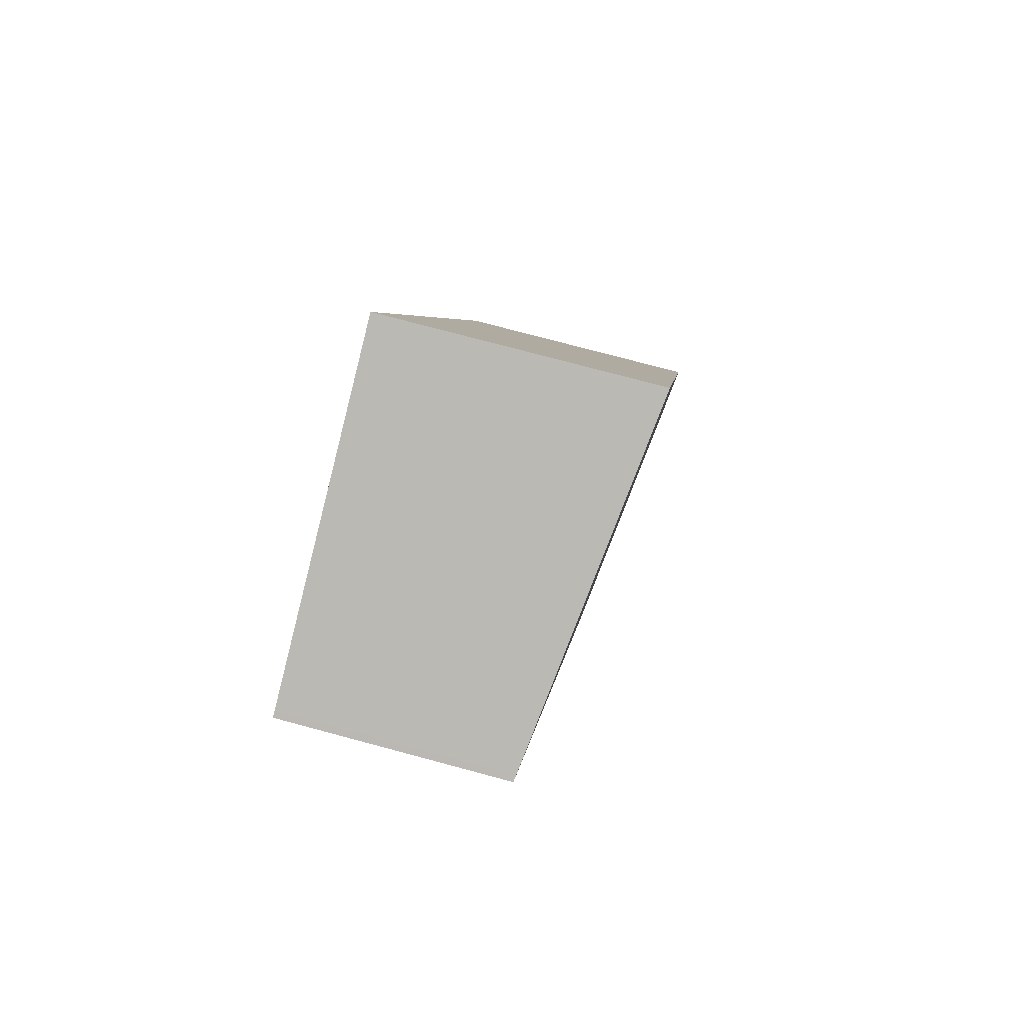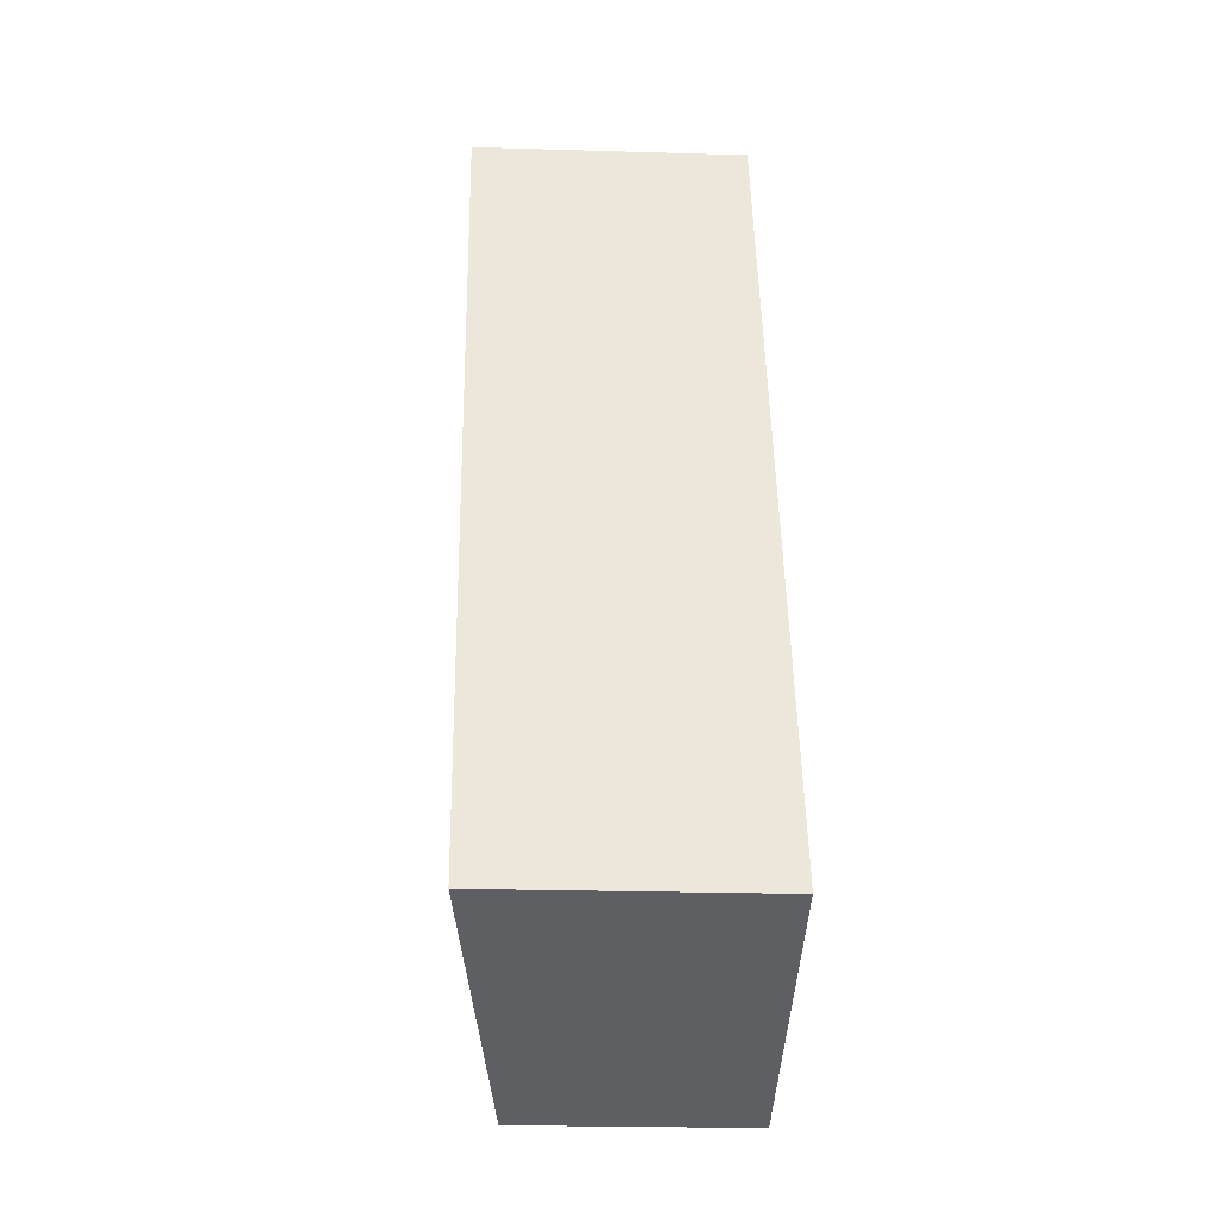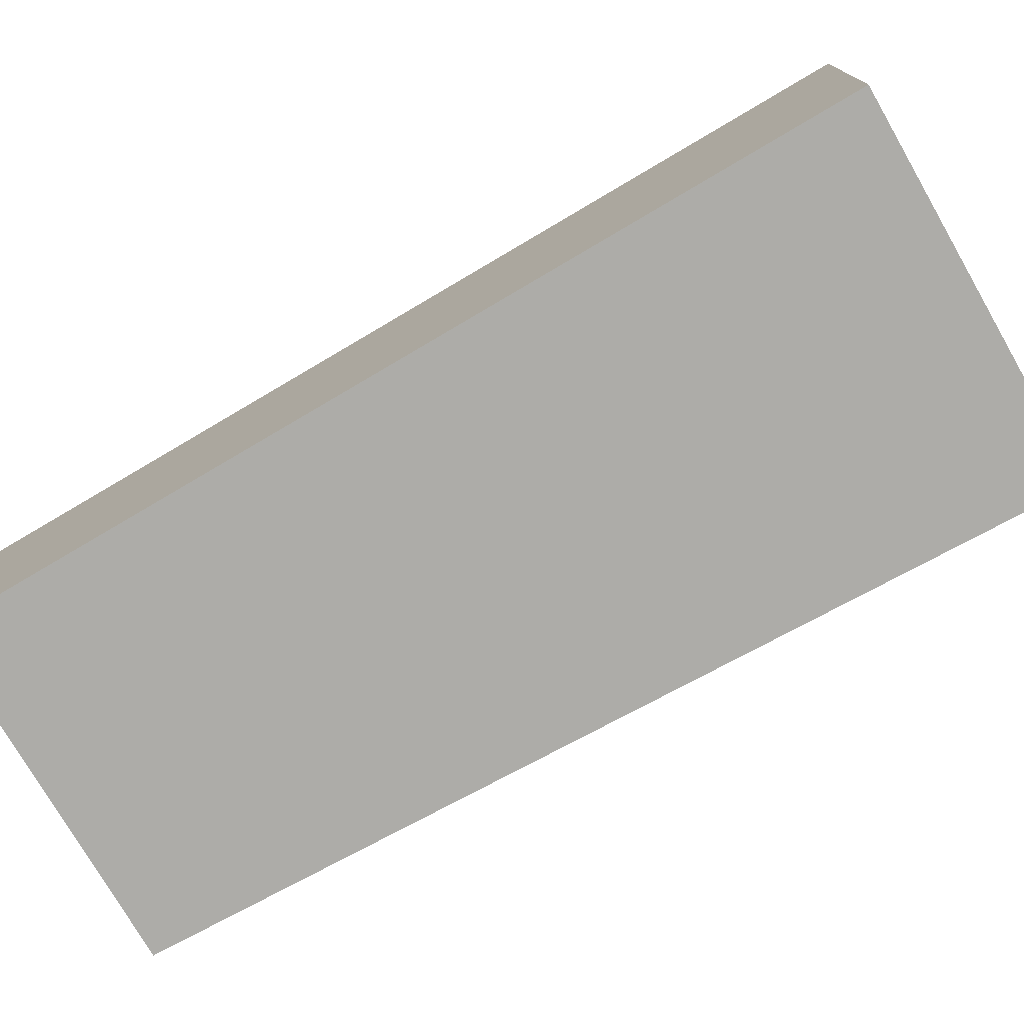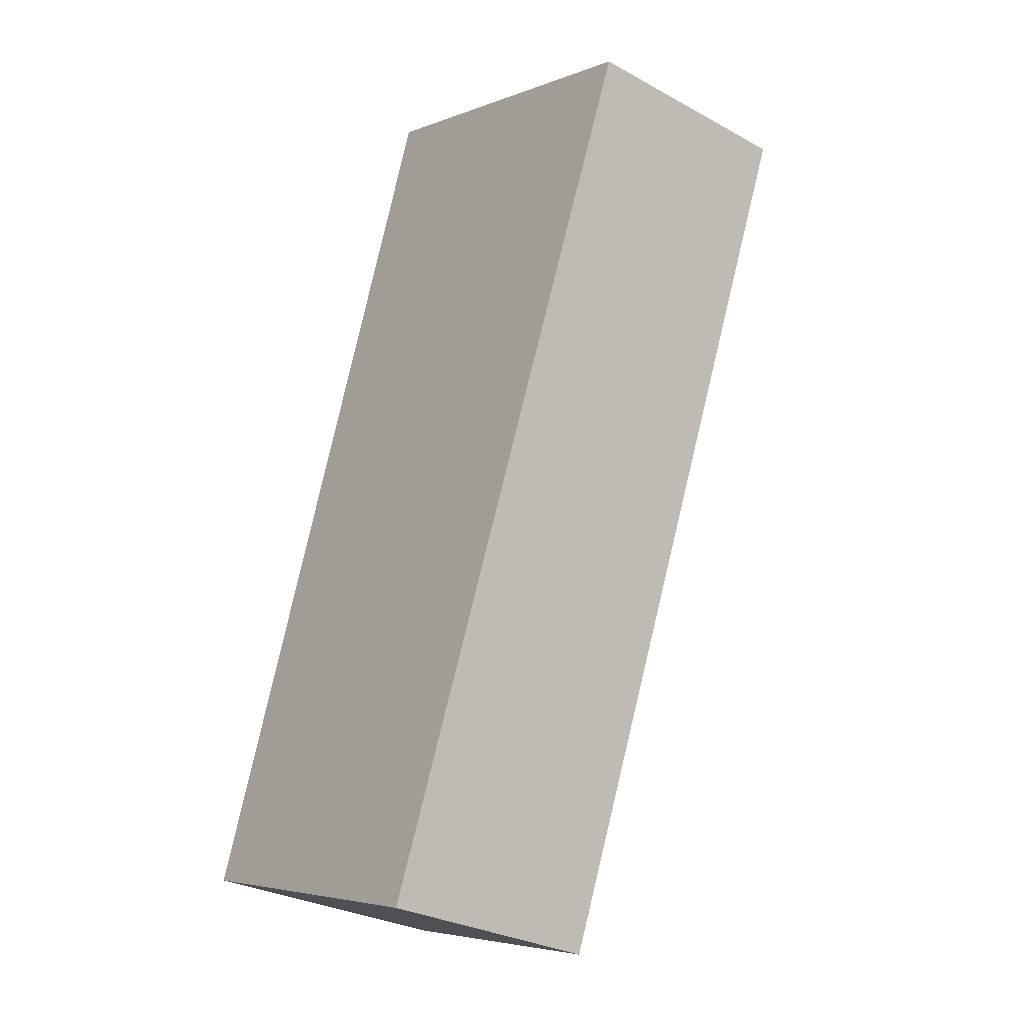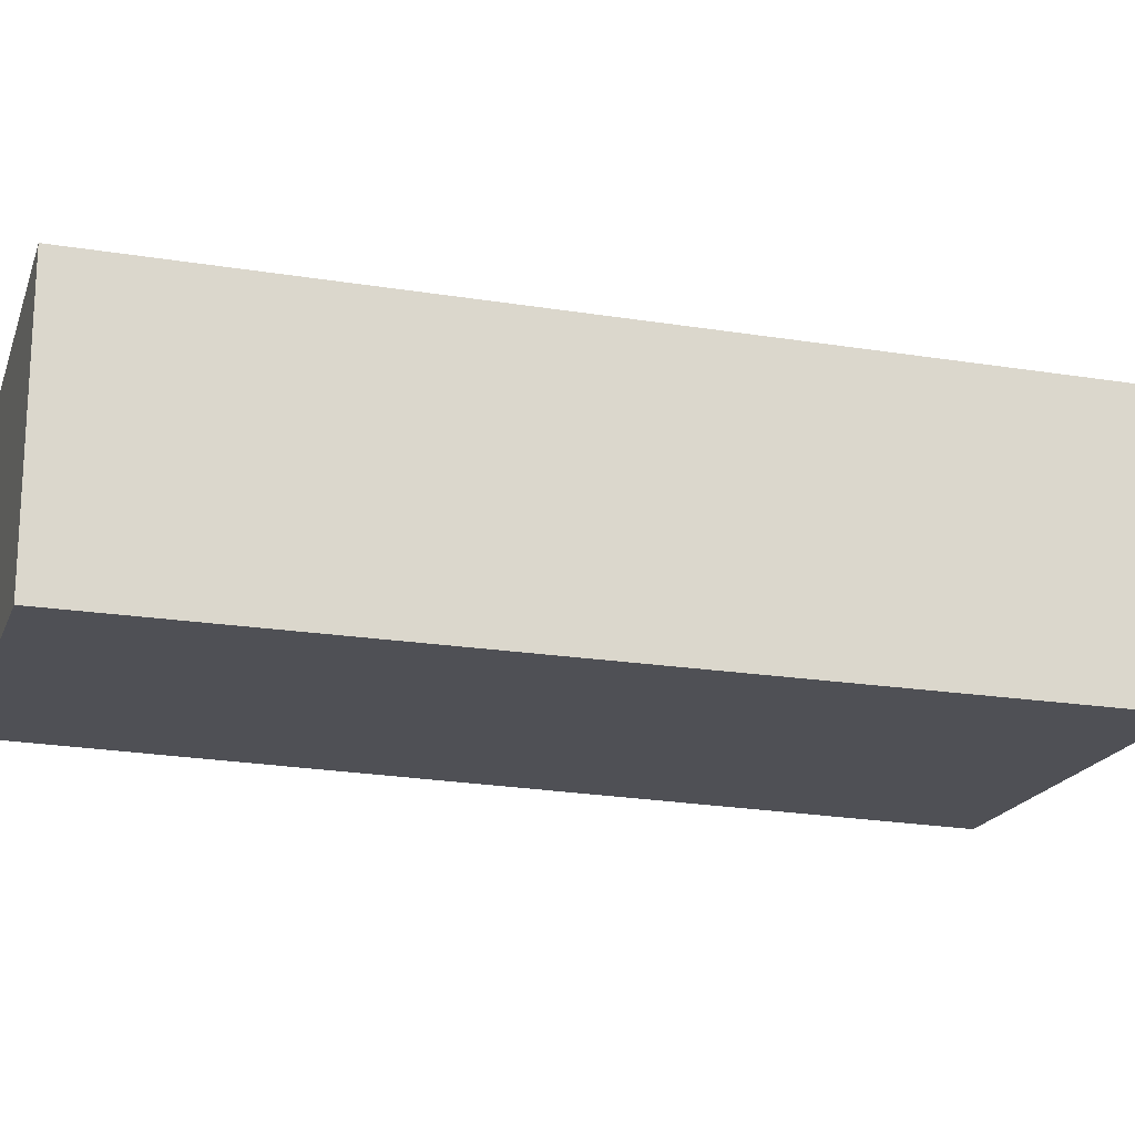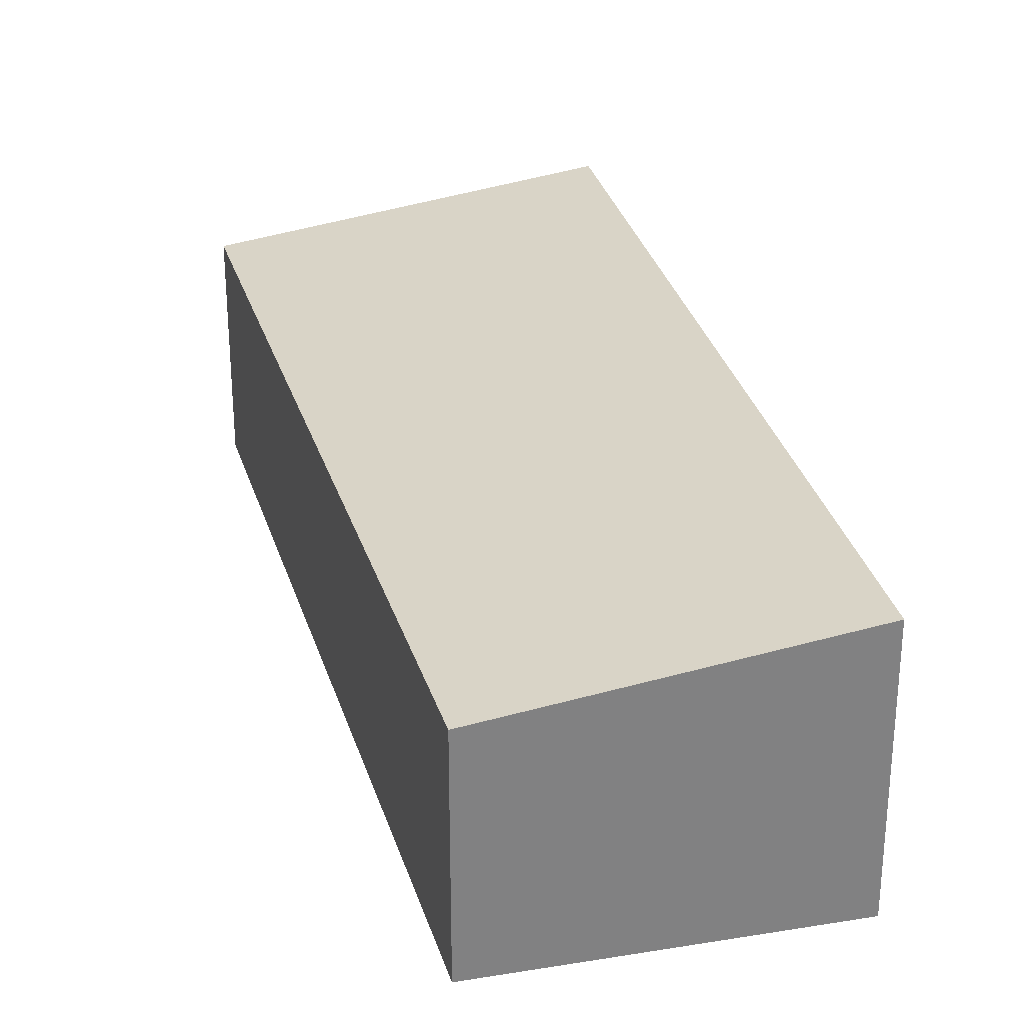
<metadata>
{"format":"obj","ext":"obj","renderer":"f3d","projection":"perspective","resolution":1024,"background":"white","views":[{"elev":75.6,"azim":105.0,"up":"+Z"},{"elev":-22.4,"azim":-93.0,"up":"+Z"},{"elev":-76.7,"azim":-39.7,"up":"+Y"},{"elev":-29.4,"azim":50.9,"up":"+Z"},{"elev":-19.4,"azim":-87.4,"up":"+Y"},{"elev":29.7,"azim":-173.7,"up":"+Y"}]}
</metadata>
<code>
v  0 3.154 1.931e-16
v  5.754 2.631 3.722
v  3.7 2.659 -1.33
v  3.49 3.154 9.73
v  6.865 2.615 6.455
v  7.57 2.606 8.19
v  7.497 2.615 8.218
v  0 0 0
v  3.7 8.144e-17 -1.33
v  3.49 -5.958e-16 9.73
v  7.497 -5.032e-16 8.218
v  7.57 -5.015e-16 8.19
v  5.754 -2.279e-16 3.722
v  6.865 -3.953e-16 6.455
g defaultobject
f 1 2 3
f 2 1 4
f 2 4 5
f 5 4 6
f 6 4 7
f 3 8 1
f 8 3 9
f 8 4 1
f 4 8 10
f 10 7 4
f 7 10 11
f 7 11 6
f 6 11 12
f 2 9 3
f 9 2 13
f 13 2 5
f 13 5 14
f 14 5 6
f 14 6 12
f 8 11 10
f 11 8 12
f 12 8 14
f 14 8 13
f 13 8 9

</code>
